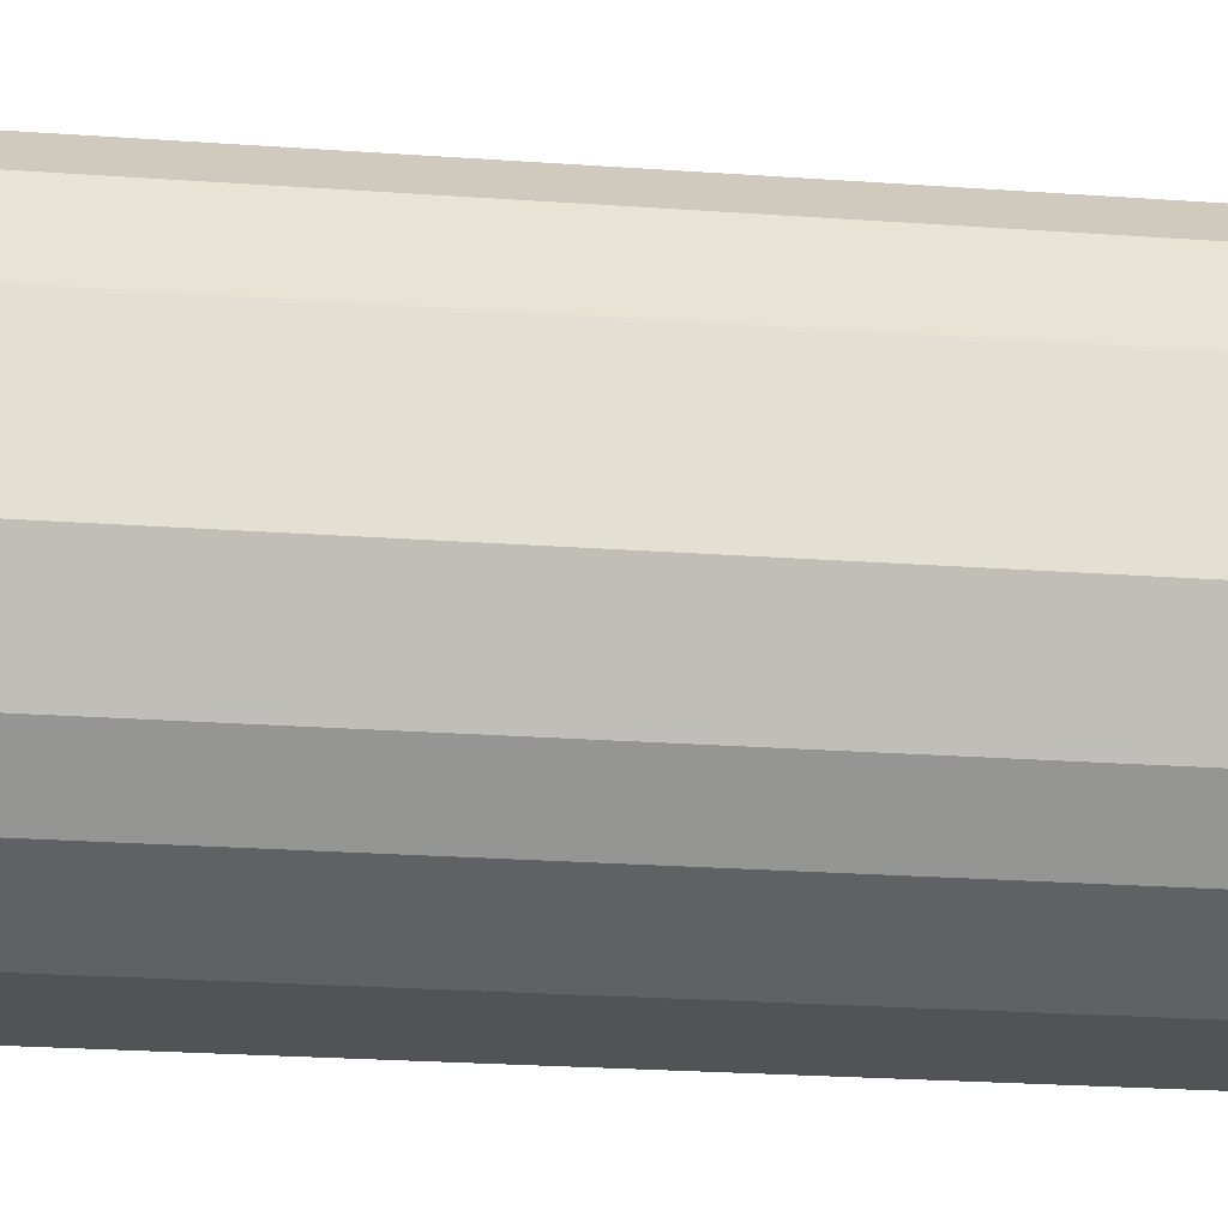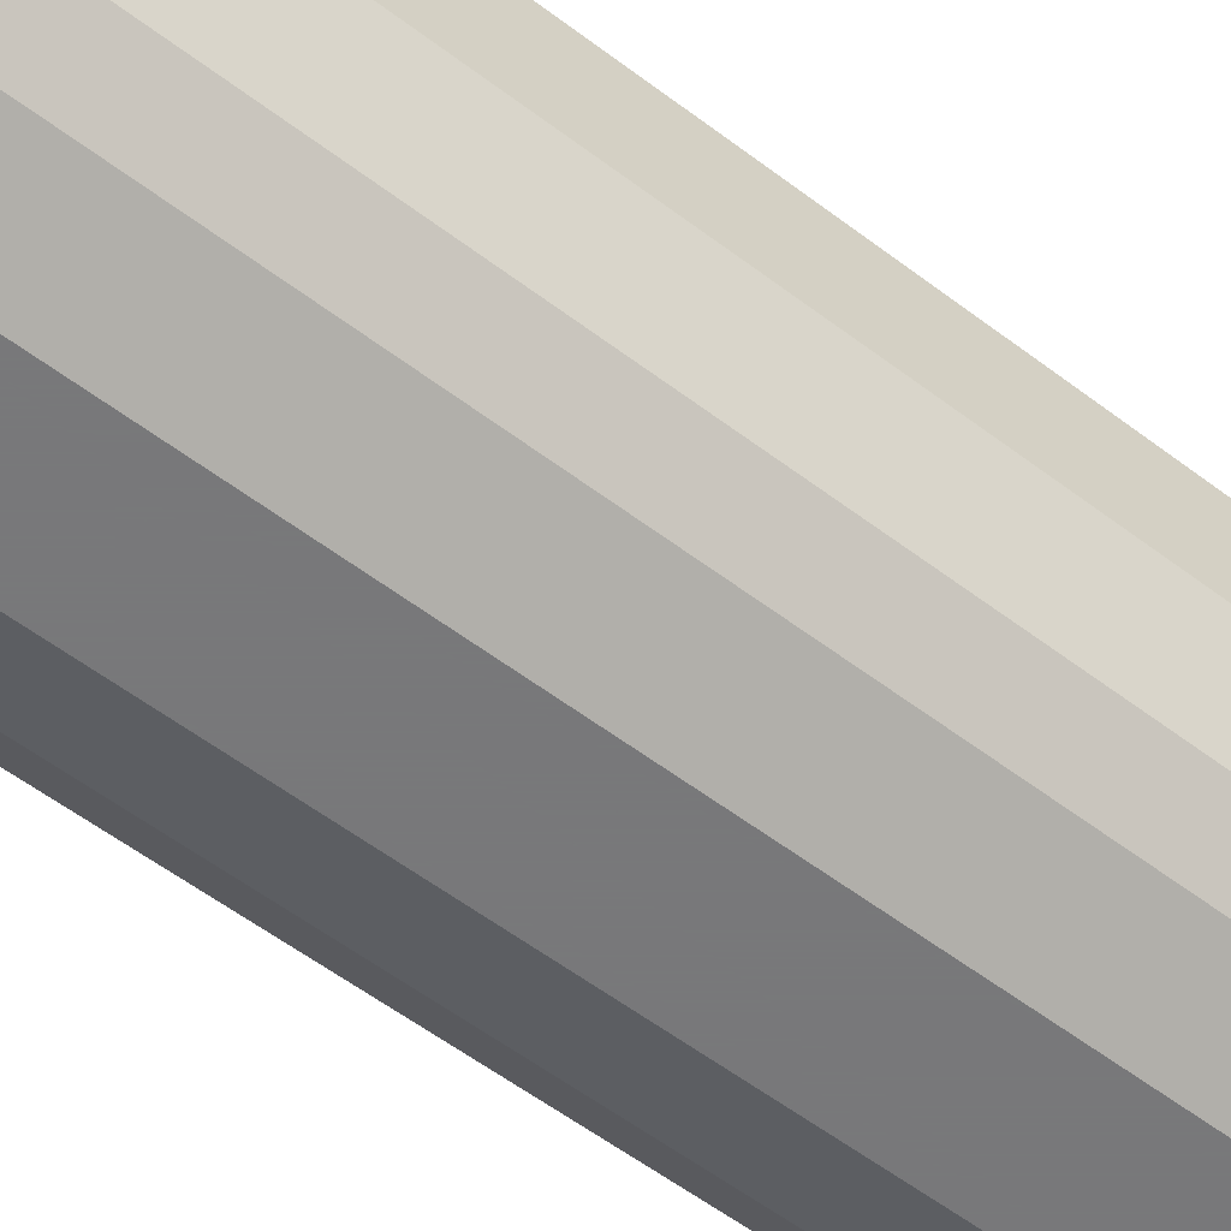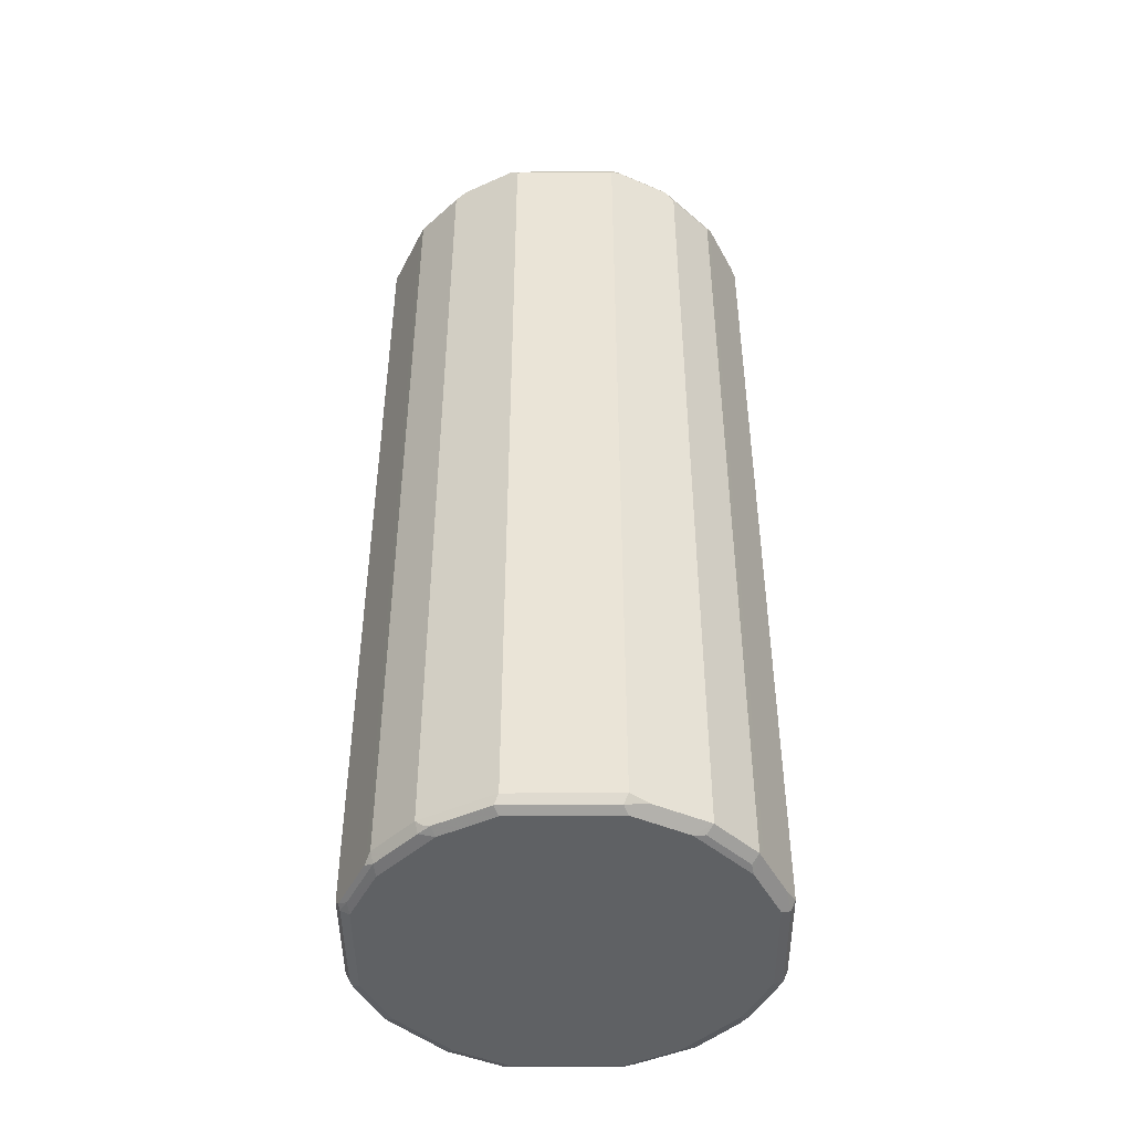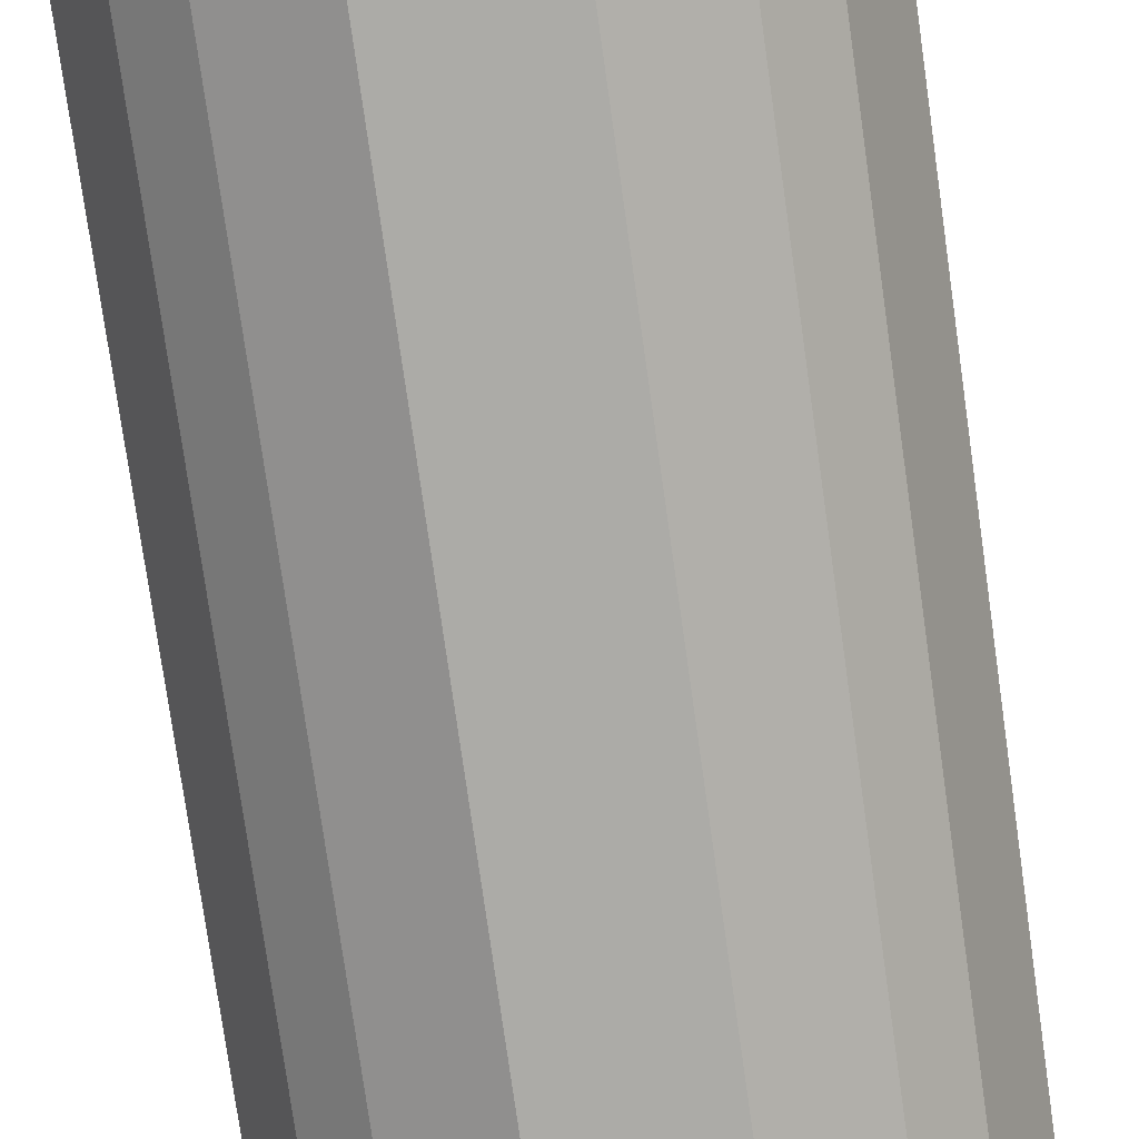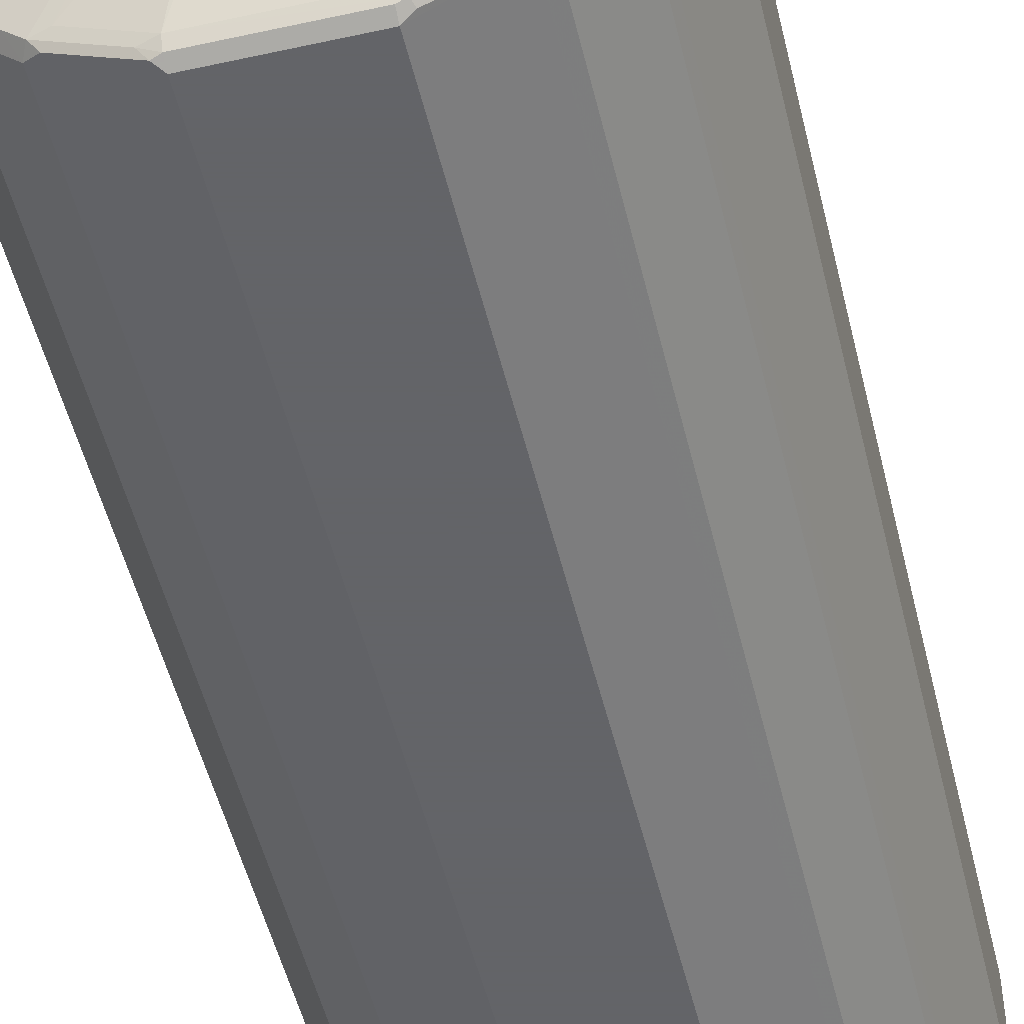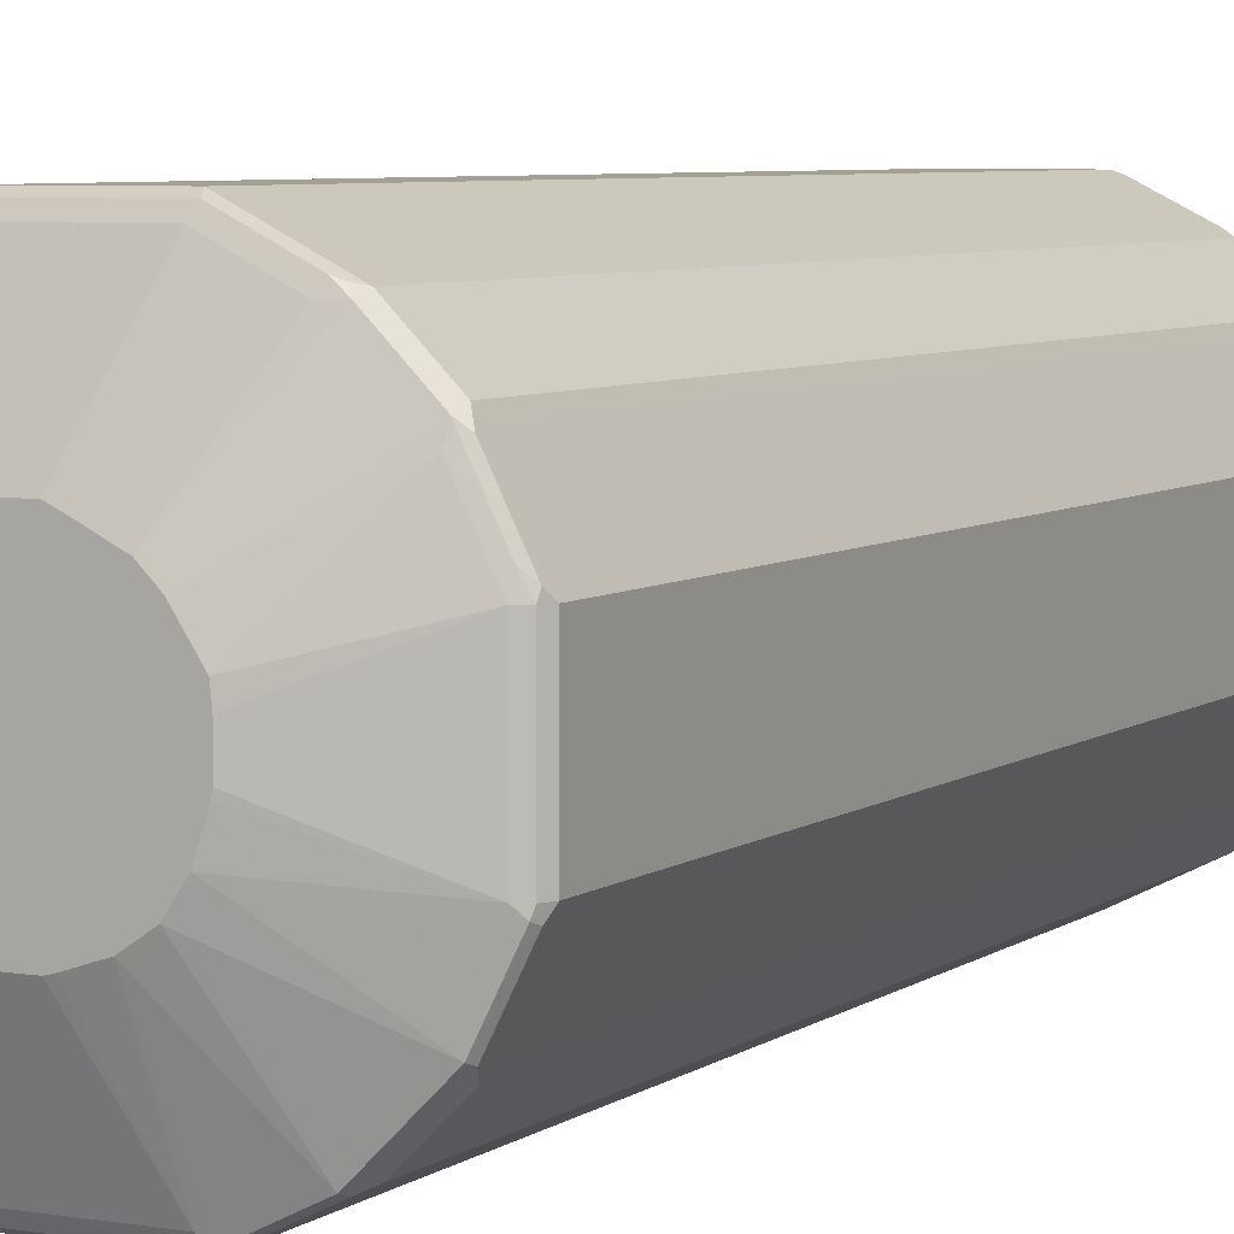
<metadata>
{"format":"obj","ext":"obj","renderer":"f3d","projection":"perspective","resolution":1024,"background":"white","views":[{"elev":-22.2,"azim":-97.3,"up":"+Z"},{"elev":-57.6,"azim":51.8,"up":"+Z"},{"elev":-45.8,"azim":-179.5,"up":"+Y"},{"elev":-76.2,"azim":-172.0,"up":"+Z"},{"elev":-51.3,"azim":-166.5,"up":"+Z"},{"elev":5.8,"azim":-152.8,"up":"+Z"}]}
</metadata>
<code>
v -0.3045 -0.9134 -0.08119
v -0.2571 -0.9067 -0.1759
v -0.2706 -0.9202 -0.1489
v -0.2909 -0.9202 -0.1083
v -0.2977 -0.927 -0.0744
v -0.3045 -0.9134 0.08119
v -0.3045 0.4669 -0.08119
v -0.2503 -0.9202 -0.1895
v -0.2571 0.4736 -0.1759
v -0.2436 -0.9338 -0.1624
v -0.2842 -0.9338 -0.08119
v -0.2977 -0.927 0.08793
v -0.2571 -0.927 0.1691
v -0.2571 -0.9134 0.1759
v -0.3045 0.4669 0.08119
v -0.2977 0.4804 -0.08119
v -0.2943 0.4821 -0.09133
v -0.2977 0.4736 -0.09473
v -0.1895 -0.9202 -0.2503
v -0.2402 -0.9303 -0.1793
v -0.2503 0.4601 -0.1895
v -0.274 0.4821 -0.1319
v -0.2537 0.4821 -0.1725
v -0.2334 0.4821 -0.1928
v -0.1759 0.4736 -0.2571
v -0.1624 -0.9338 -0.2436
v -0.2842 -0.9338 0.08119
v -0.2436 -0.9338 0.1624
v -0.2436 -0.9286 0.1852
v -0.2537 -0.9235 0.1776
v -0.2503 -0.9134 0.1895
v -0.2571 0.4669 0.1759
v -0.2791 0.477 0.1319
v -0.2994 0.477 0.09133
v -0.2977 0.4804 0.08119
v -0.2842 0.4872 0.08119
v -0.2842 0.4872 -0.08119
v -0.1184 0.5455 -0.06766
v -0.1759 -0.9067 -0.2571
v -0.1489 -0.9202 -0.2706
v -0.1793 -0.9303 -0.2402
v -0.1895 0.4601 -0.2503
v -0.09794 0.5455 -0.09794
v -0.1928 0.4821 -0.2334
v -0.1725 0.4821 -0.2537
v -0.1319 0.4821 -0.274
v -0.09473 0.4736 -0.2977
v -0.08119 0.4669 -0.3045
v -0.08119 -0.9338 -0.2842
v -0.1624 -0.9338 0.2436
v -0.203 -0.9286 0.2258
v -0.1895 -0.9134 0.2503
v -0.2503 0.4669 0.1895
v -0.2588 0.477 0.1725
v -0.2867 0.4821 0.1015
v -0.2436 0.4872 0.1624
v -0.1311 0.5455 0.0406
v -0.1332 0.5455 0.02027
v -0.1332 0.5455 -0.02027
v -0.1312 0.5455 -0.02826
v -0.08119 -0.9134 -0.3045
v -0.1083 -0.9202 -0.2909
v -0.0744 -0.927 -0.2977
v -0.06766 0.5455 -0.1184
v -0.09133 0.4821 -0.2943
v -0.08119 0.4804 -0.2977
v 0.08119 0.4669 -0.3045
v 0.08119 -0.9338 -0.2842
v -0.08119 -0.9338 0.2842
v -0.1015 -0.9286 0.2867
v -0.1827 -0.9286 0.2461
v -0.1725 -0.9235 0.2588
v -0.1759 -0.9134 0.2571
v -0.1895 0.4669 0.2503
v -0.2258 0.4821 0.203
v -0.2461 0.4821 0.1827
v -0.1028 0.5455 0.08376
v -0.1045 0.5455 0.08119
v 0.08119 -0.9134 -0.3045
v 0.08793 -0.927 -0.2977
v -0.02826 0.5455 -0.1312
v -0.08119 0.4872 -0.2842
v 0.08119 0.4804 -0.2977
v 0.08119 0.4872 -0.2842
v 0.09133 0.477 -0.2994
v 0.1319 0.477 -0.2791
v 0.1759 0.4669 -0.2571
v 0.1624 -0.9338 -0.2436
v 0.08119 -0.9338 0.2842
v -0.08119 -0.927 0.2977
v -0.09133 -0.9235 0.2994
v -0.1319 -0.9235 0.2791
v -0.08119 -0.9134 0.3045
v -0.1759 0.4669 0.2571
v -0.1776 0.477 0.2537
v -0.1852 0.4821 0.2436
v -0.08244 0.5455 0.104
v 0.1759 -0.9134 -0.2571
v 0.1691 -0.927 -0.2571
v -0.02027 0.5455 -0.1332
v 0.1015 0.4821 -0.2867
v 0.02027 0.5455 -0.1332
v 0.0406 0.5455 -0.1311
v 0.1624 0.4872 -0.2436
v 0.1725 0.477 -0.2588
v 0.1895 0.4669 -0.2503
v 0.1852 -0.9286 -0.2436
v 0.2436 -0.9338 -0.1624
v 0.1624 -0.9338 0.2436
v 0.1319 -0.9286 0.274
v 0.09133 -0.9286 0.2943
v 0.08119 -0.927 0.2977
v 0.08119 -0.9134 0.3045
v -0.08119 0.4669 0.3045
v -0.137 0.477 0.274
v -0.1691 0.4804 0.2571
v -0.1624 0.4872 0.2436
v -0.04185 0.5455 0.1244
v 0.1895 -0.9134 -0.2503
v 0.1776 -0.9235 -0.2537
v 0.1827 0.4821 -0.2461
v 0.08119 0.5455 -0.1045
v 0.08376 0.5455 -0.1028
v 0.203 0.4821 -0.2258
v 0.2503 0.4669 -0.1895
v 0.2258 -0.9286 -0.203
v 0.2461 -0.9286 -0.1827
v 0.2867 -0.9286 -0.1015
v 0.2842 -0.9338 -0.08119
v 0.2436 -0.9338 0.1624
v 0.1928 -0.9286 0.2334
v 0.1725 -0.9286 0.2537
v 0.1759 -0.9202 0.2571
v 0.09473 -0.9202 0.2977
v 0.08119 0.4669 0.3045
v -0.08793 0.4804 0.2977
v -0.08119 0.4872 0.2842
v -0.02283 0.5455 0.1332
v 0.2503 -0.9134 -0.1895
v 0.104 0.5455 -0.08244
v 0.2436 0.4821 -0.1852
v 0.2537 0.477 -0.1776
v 0.2571 0.4669 -0.1759
v 0.2588 -0.9235 -0.1725
v 0.2977 -0.927 -0.08119
v 0.2791 -0.9235 -0.1319
v 0.2994 -0.9235 -0.09133
v 0.2842 -0.9338 0.08119
v 0.274 -0.9286 0.1319
v 0.2537 -0.9286 0.1725
v 0.2334 -0.9286 0.1928
v 0.2571 -0.9202 0.1759
v 0.1895 -0.9067 0.2503
v 0.1759 0.4601 0.2571
v 0.1489 0.4736 0.2706
v 0.1083 0.4736 0.2909
v 0.09133 0.477 0.2943
v 0.0744 0.4804 0.2977
v 0.08119 0.4872 0.2842
v 0.01771 0.5455 0.1332
v 0.2571 -0.9134 -0.1759
v 0.1176 0.5455 -0.06599
v 0.2571 0.4804 -0.1691
v 0.2436 0.4872 -0.1624
v 0.274 0.477 -0.137
v 0.3045 0.4669 -0.08119
v 0.2977 -0.927 0.08119
v 0.3045 -0.9134 -0.08119
v 0.2943 -0.9286 0.09133
v 0.2977 -0.9202 0.09473
v 0.2503 -0.9067 0.1895
v 0.3045 -0.9134 0.08119
v 0.2571 0.4601 0.1759
v 0.1895 0.4736 0.2503
v 0.1319 0.477 0.274
v 0.1624 0.4872 0.2436
v 0.04692 0.5455 0.1281
v 0.1281 0.5455 -0.03994
v 0.2842 0.4872 -0.08119
v 0.2977 0.4804 -0.08793
v 0.3045 0.4669 0.08119
v 0.2503 0.4736 0.1895
v 0.2706 0.4736 0.1489
v 0.1793 0.4837 0.2402
v 0.1725 0.477 0.2537
v 0.08376 0.5455 0.104
v 0.1301 0.5455 -0.03386
v 0.1332 0.5455 -0.02283
v 0.2842 0.4872 0.08119
v 0.2977 0.4804 0.0744
v 0.2943 0.477 0.09133
v 0.2909 0.4736 0.1083
v 0.2537 0.477 0.1725
v 0.2402 0.4837 0.1793
v 0.274 0.477 0.1319
v 0.104 0.5455 0.08376
v 0.1332 0.5455 0.01771
v 0.1304 0.5455 0.02891
v 0.1244 0.5455 0.04316
v 0.2436 0.4872 0.1624
f 1 2 3
f 114 158 136
f 114 135 158
f 113 154 135
f 113 133 154
f 113 134 133
f 112 134 113
f 111 134 112
f 110 134 111
f 110 133 134
f 114 136 115
f 110 132 133
f 109 131 132
f 109 151 131
f 109 130 151
f 108 128 129
f 108 127 128
f 108 126 127
f 107 139 126
f 107 119 139
f 107 120 119
f 109 132 110
f 115 136 116
f 116 136 137
f 116 137 117
f 130 150 151
f 130 149 150
f 130 148 149
f 129 167 148
f 129 145 167
f 128 147 145
f 128 146 147
f 128 145 129
f 127 146 128
f 127 144 146
f 127 139 144
f 126 139 127
f 125 161 139
f 125 143 161
f 125 142 143
f 125 141 142
f 123 141 124
f 123 140 141
f 121 123 124
f 118 137 138
f 117 137 118
f 106 139 119
f 106 125 139
f 106 141 125
f 106 124 141
f 88 126 108
f 88 107 126
f 88 99 107
f 87 119 98
f 87 106 119
f 87 105 106
f 86 121 105
f 86 101 121
f 86 105 87
f 85 101 86
f 84 104 101
f 84 103 104
f 84 102 103
f 83 101 85
f 83 84 101
f 82 102 84
f 82 100 102
f 81 100 82
f 79 99 80
f 79 98 99
f 77 96 97
f 89 109 110
f 131 151 152
f 89 110 111
f 90 112 113
f 106 121 124
f 105 121 106
f 104 123 121
f 104 122 123
f 103 122 104
f 101 104 121
f 99 120 107
f 99 119 120
f 98 119 99
f 97 117 118
f 96 117 97
f 96 116 117
f 95 116 96
f 94 116 95
f 94 115 116
f 94 114 115
f 93 135 114
f 93 113 135
f 91 93 92
f 90 93 91
f 90 113 93
f 89 111 112
f 131 152 133
f 131 133 132
f 133 152 171
f 176 186 177
f 176 184 186
f 175 185 176
f 174 176 185
f 174 184 176
f 174 194 184
f 174 182 194
f 173 183 182
f 173 181 183
f 167 170 169
f 167 172 170
f 166 172 168
f 166 181 172
f 166 190 181
f 166 180 190
f 165 180 166
f 163 180 165
f 163 179 180
f 163 164 179
f 162 179 164
f 162 178 179
f 178 187 179
f 159 177 160
f 179 187 188
f 179 197 189
f 196 200 199
f 194 200 196
f 193 195 200
f 189 191 190
f 189 195 191
f 189 199 200
f 189 198 199
f 189 197 198
f 184 196 186
f 184 194 196
f 183 191 195
f 183 192 191
f 182 200 194
f 182 193 200
f 182 195 193
f 182 183 195
f 181 192 183
f 181 191 192
f 181 190 191
f 179 190 180
f 179 189 190
f 179 188 197
f 75 77 76
f 159 176 177
f 157 159 158
f 143 168 161
f 143 166 168
f 143 165 166
f 143 163 165
f 142 163 143
f 141 164 163
f 141 162 164
f 141 163 142
f 140 162 141
f 139 161 144
f 137 160 138
f 137 159 160
f 136 159 137
f 136 158 159
f 135 157 158
f 135 156 157
f 135 155 156
f 135 154 155
f 133 174 154
f 133 153 174
f 133 171 153
f 144 161 146
f 159 175 176
f 145 147 168
f 145 172 167
f 157 175 159
f 155 157 156
f 155 175 157
f 155 185 175
f 155 174 185
f 154 174 155
f 153 182 174
f 153 171 182
f 152 182 171
f 152 173 182
f 152 181 173
f 152 172 181
f 152 170 172
f 150 152 151
f 149 152 150
f 149 170 152
f 149 169 170
f 148 169 149
f 148 167 169
f 146 168 147
f 146 161 168
f 145 168 172
f 75 96 77
f 189 200 195
f 74 94 95
f 17 37 38
f 17 36 37
f 17 35 36
f 17 22 18
f 16 35 17
f 15 34 35
f 15 33 34
f 15 32 33
f 14 53 32
f 17 38 22
f 14 31 53
f 13 29 30
f 13 28 29
f 12 28 13
f 12 27 28
f 10 27 11
f 10 28 27
f 10 50 28
f 10 69 50
f 10 89 69
f 13 31 14
f 19 39 40
f 19 40 26
f 19 26 41
f 32 53 54
f 31 74 53
f 31 52 74
f 29 31 30
f 29 52 31
f 29 51 52
f 28 51 29
f 28 50 51
f 26 40 49
f 25 61 39
f 25 48 61
f 25 47 48
f 25 46 47
f 25 45 46
f 25 44 45
f 24 43 44
f 23 43 24
f 23 38 43
f 22 38 23
f 19 25 39
f 19 42 25
f 10 109 89
f 10 130 109
f 10 148 130
f 10 129 148
f 6 14 32
f 6 13 14
f 6 12 13
f 5 27 12
f 5 11 27
f 3 11 5
f 3 10 11
f 3 8 10
f 3 5 4
f 2 21 8
f 2 9 21
f 2 8 3
f 1 9 2
f 1 7 9
f 1 15 7
f 1 6 15
f 1 12 6
f 1 5 12
f 1 4 5
f 1 3 4
f 74 95 96
f 6 32 15
f 32 54 33
f 7 15 35
f 7 16 17
f 10 108 129
f 10 88 108
f 10 68 88
f 10 49 68
f 10 26 49
f 10 41 26
f 10 20 41
f 9 42 21
f 9 25 42
f 9 44 25
f 9 24 44
f 9 23 24
f 9 22 23
f 9 18 22
f 8 42 19
f 8 21 42
f 8 20 10
f 8 41 20
f 8 19 41
f 7 18 9
f 7 17 18
f 7 35 16
f 33 54 76
f 13 30 31
f 33 55 34
f 61 79 80
f 56 78 57
f 56 77 78
f 56 76 77
f 55 76 56
f 53 76 54
f 53 75 76
f 53 96 75
f 53 74 96
f 52 94 74
f 52 73 94
f 52 72 73
f 52 71 72
f 51 71 52
f 50 71 51
f 50 70 71
f 50 69 70
f 49 80 68
f 49 63 80
f 48 79 61
f 48 67 79
f 61 80 63
f 48 83 67
f 61 63 62
f 64 82 65
f 73 114 94
f 73 93 114
f 73 92 93
f 72 92 73
f 70 72 71
f 70 92 72
f 70 91 92
f 70 90 91
f 69 90 70
f 69 112 90
f 33 76 55
f 68 99 88
f 68 80 99
f 67 98 79
f 67 87 98
f 67 86 87
f 67 85 86
f 67 83 85
f 65 84 83
f 65 82 84
f 65 83 66
f 64 81 82
f 48 66 83
f 69 89 112
f 47 65 48
f 38 186 196
f 38 177 186
f 38 160 177
f 38 138 160
f 38 118 138
f 38 77 97
f 38 78 77
f 38 57 78
f 38 58 57
f 38 59 58
f 38 60 59
f 37 60 38
f 37 59 60
f 36 55 56
f 36 59 37
f 36 58 59
f 36 57 58
f 36 56 57
f 35 55 36
f 34 55 35
f 48 65 66
f 38 196 199
f 38 199 198
f 38 97 118
f 38 197 188
f 46 64 65
f 46 65 47
f 45 64 46
f 43 45 44
f 43 64 45
f 38 198 197
f 40 62 63
f 40 61 62
f 39 61 40
f 38 64 43
f 38 81 64
f 40 63 49
f 38 102 100
f 38 188 187
f 38 103 102
f 38 122 103
f 38 123 122
f 38 140 123
f 38 162 140
f 38 178 162
f 38 187 178
f 38 100 81

</code>
